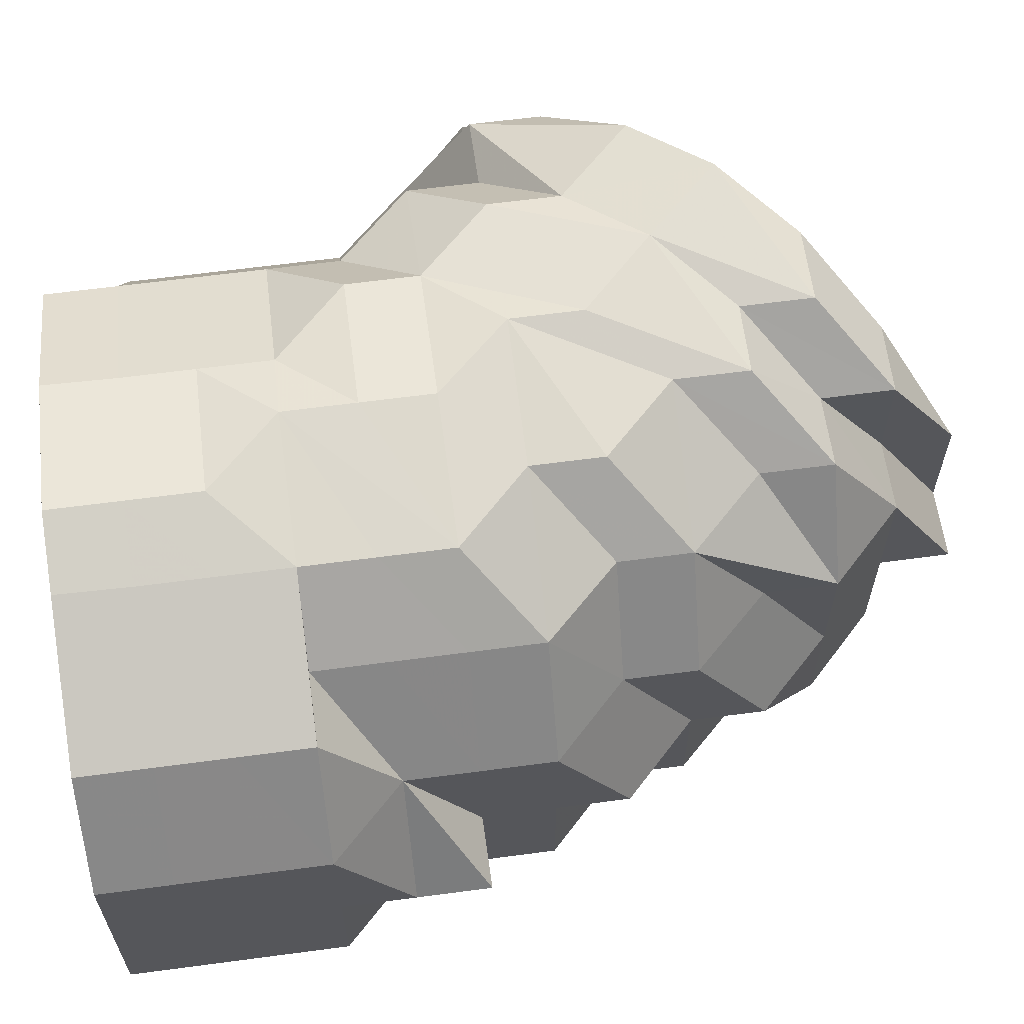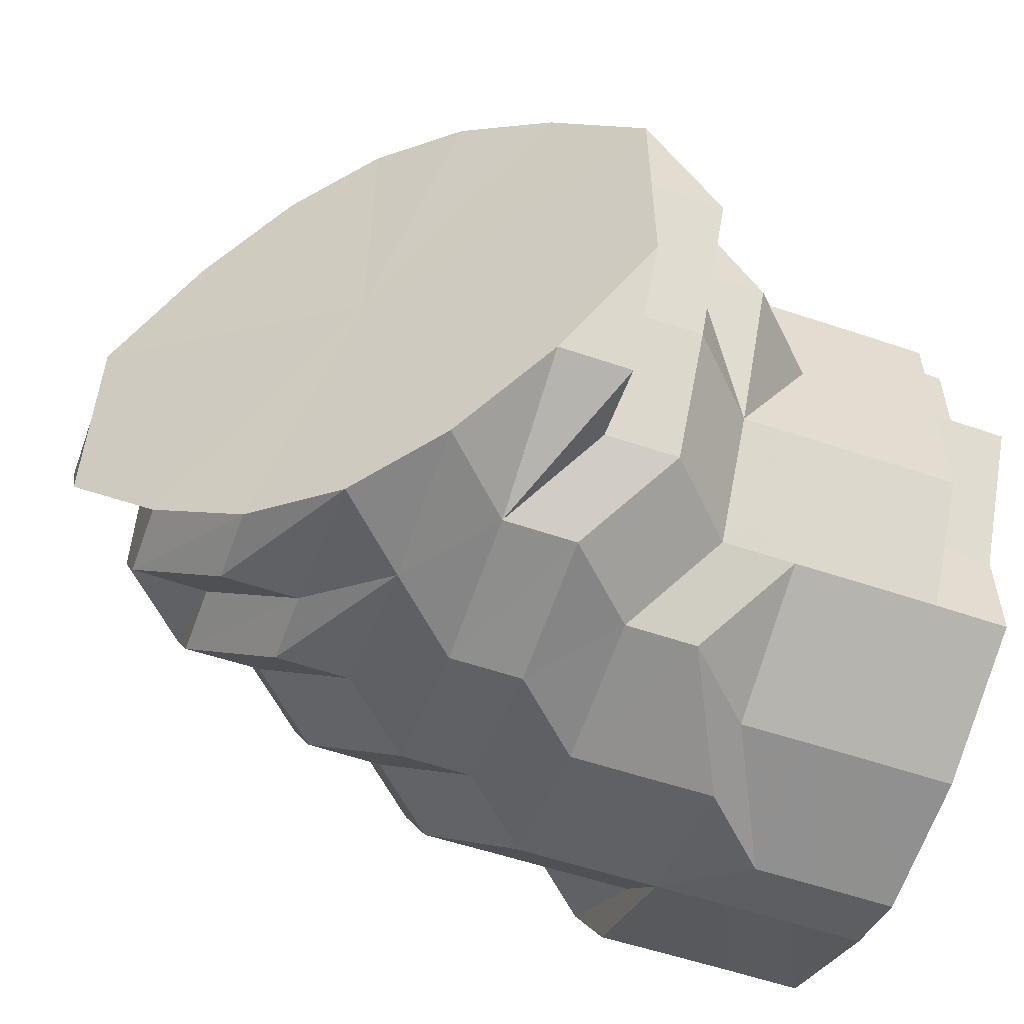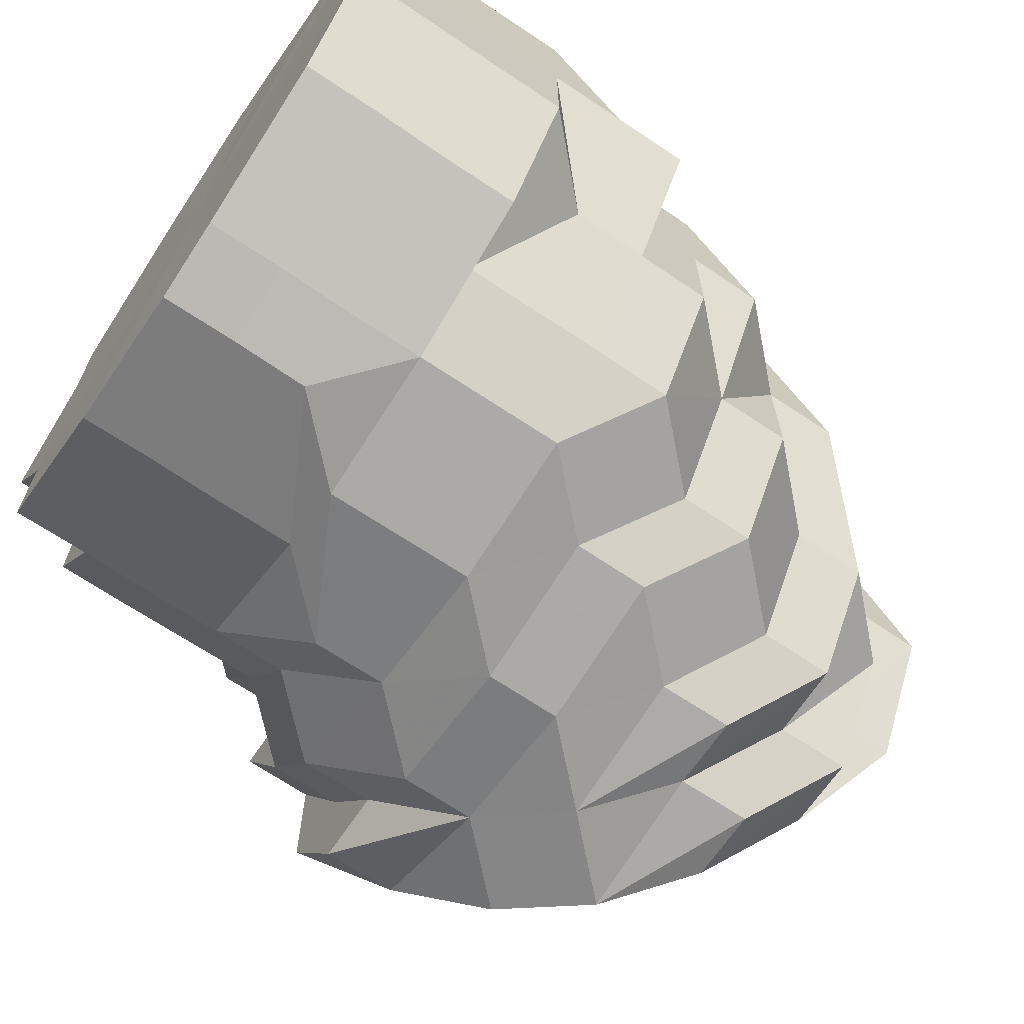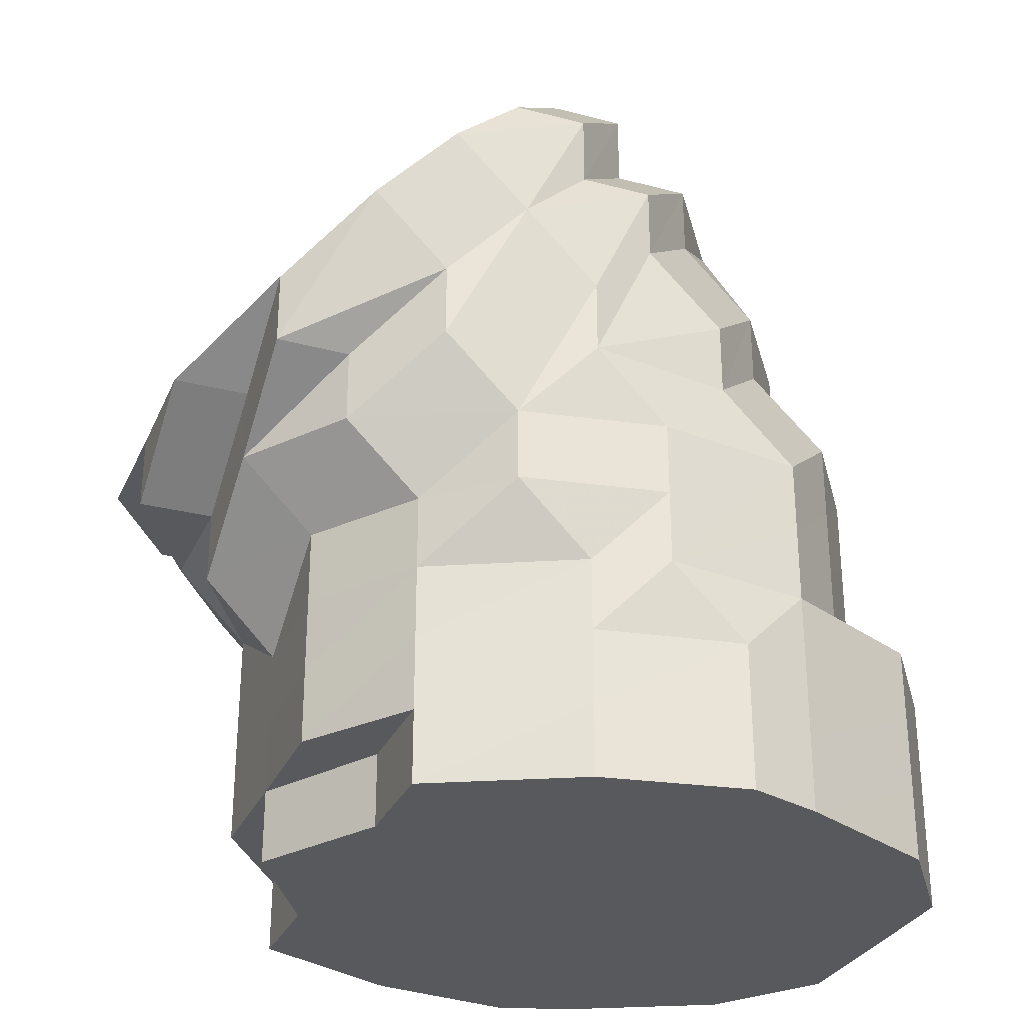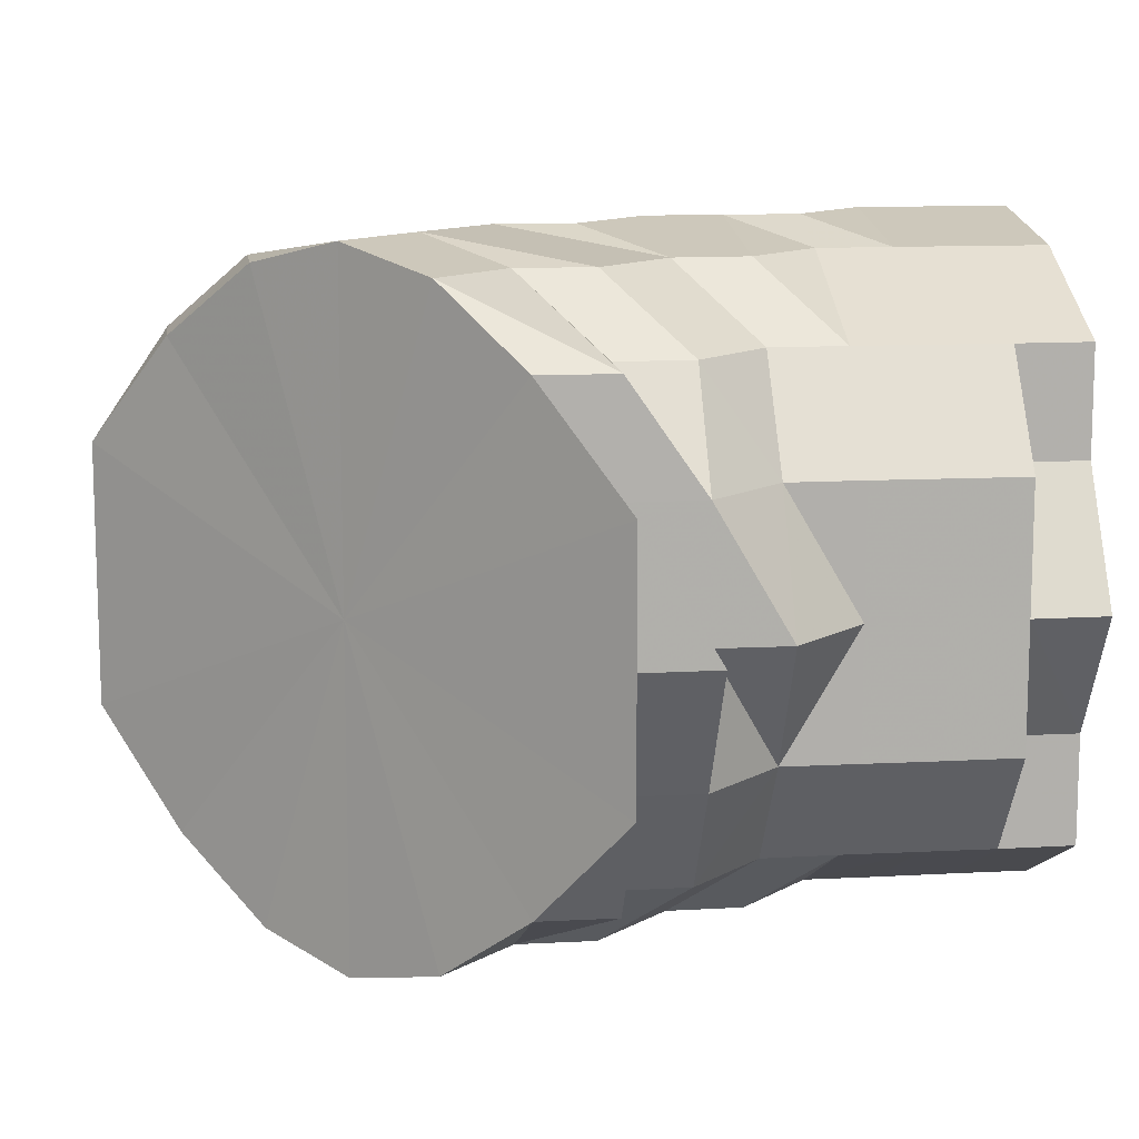
<metadata>
{"format":"obj","ext":"obj","renderer":"f3d","projection":"perspective","resolution":1024,"background":"white","views":[{"elev":62.7,"azim":82.4,"up":"+Z"},{"elev":-55.9,"azim":-109.7,"up":"+Z"},{"elev":-67.6,"azim":56.0,"up":"+Z"},{"elev":-29.8,"azim":-20.9,"up":"+Y"},{"elev":11.9,"azim":-97.4,"up":"+Z"}]}
</metadata>
<code>
o 13269
v 2214 1888 16.49
v 2214 1888 16.49
v 2214 1888 16.51
v 2214 1888 16.51
v 2214 1888 16.53
v 2214 1888 16.51
v 2214 1888 16.53
v 2214 1888 16.54
v 2214 1888 16.53
v 2214 1888 16.49
v 2214 1888 16.51
v 2214 1888 16.53
v 2214 1888 16.48
v 2214 1888 16.49
v 2214 1888 16.48
v 2214 1888 16.46
v 2214 1888 16.48
v 2214 1888 16.48
v 2214 1888 16.46
v 2214 1888 16.51
v 2214 1888 16.46
v 2214 1888 16.48
v 2214 1888 16.45
v 2214 1888 16.46
v 2214 1888 16.53
v 2214 1888 16.49
v 2214 1888 16.51
v 2214 1888 16.53
v 2214 1888 16.49
v 2214 1888 16.49
v 2214 1888 16.51
v 2214 1888 16.48
v 2214 1888 16.49
v 2214 1888 16.53
v 2214 1888 16.53
v 2214 1888 16.54
v 2214 1888 16.51
v 2214 1888 16.49
v 2214 1888 16.51
v 2214 1888 16.48
v 2214 1888 16.48
v 2214 1888 16.53
v 2214 1888 16.54
v 2214 1888 16.54
v 2214 1888 16.51
v 2214 1888 16.54
v 2214 1888 16.54
v 2214 1888 16.53
v 2214 1888 16.49
v 2214 1888 16.49
v 2214 1888 16.49
v 2214 1888 16.48
v 2214 1888 16.51
v 2214 1888 16.49
v 2214 1888 16.53
v 2214 1888 16.54
v 2214 1888 16.51
v 2214 1888 16.53
v 2214 1888 16.49
v 2214 1888 16.48
v 2214 1888 16.48
v 2214 1888 16.46
v 2214 1888 16.51
v 2214 1888 16.48
v 2214 1888 16.49
v 2214 1888 16.51
v 2214 1888 16.48
v 2214 1888 16.49
v 2214 1888 16.48
v 2214 1888 16.49
v 2214 1888 16.46
v 2214 1888 16.46
v 2214 1888 16.46
v 2214 1888 16.49
v 2214 1888 16.51
v 2214 1888 16.48
v 2214 1888 16.48
v 2214 1888 16.46
v 2214 1888 16.48
v 2214 1888 16.51
v 2214 1888 16.51
v 2214 1888 16.53
v 2214 1888 16.49
v 2214 1888 16.49
v 2214 1888 16.48
v 2214 1888 16.49
v 2214 1888 16.46
v 2214 1888 16.48
v 2214 1888 16.53
v 2214 1888 16.53
v 2214 1888 16.53
v 2214 1888 16.54
v 2214 1888 16.54
v 2214 1888 16.54
v 2214 1888 16.54
v 2214 1888 16.54
v 2214 1888 16.54
v 2214 1888 16.53
v 2214 1888 16.54
v 2214 1888 16.54
v 2214 1888 16.54
v 2214 1888 16.54
v 2214 1888 16.53
v 2214 1888 16.51
v 2214 1888 16.53
v 2214 1888 16.49
v 2214 1888 16.51
v 2214 1888 16.54
v 2214 1888 16.54
v 2214 1888 16.54
v 2214 1888 16.54
v 2214 1888 16.49
v 2214 1888 16.49
v 2214 1888 16.46
v 2214 1888 16.53
v 2214 1888 16.54
v 2214 1888 16.51
v 2214 1888 16.53
v 2214 1888 16.51
v 2214 1888 16.54
v 2214 1888 16.54
v 2214 1888 16.53
v 2214 1888 16.53
v 2214 1888 16.54
v 2214 1888 16.53
v 2214 1888 16.51
v 2214 1888 16.53
v 2214 1888 16.53
v 2214 1888 16.51
v 2214 1888 16.54
v 2214 1888 16.53
v 2214 1888 16.51
v 2214 1888 16.49
v 2214 1888 16.53
v 2214 1888 16.51
v 2214 1888 16.49
v 2214 1888 16.49
v 2214 1888 16.49
v 2214 1888 16.48
v 2214 1888 16.51
v 2214 1888 16.51
v 2214 1888 16.53
v 2214 1888 16.51
v 2214 1888 16.48
v 2214 1888 16.48
v 2214 1888 16.48
v 2214 1888 16.46
v 2214 1888 16.49
v 2214 1888 16.49
v 2214 1888 16.51
v 2214 1888 16.49
v 2214 1888 16.53
v 2214 1888 16.51
v 2214 1888 16.53
v 2214 1888 16.48
v 2214 1888 16.49
v 2214 1888 16.48
v 2214 1888 16.49
v 2214 1888 16.51
v 2214 1888 16.51
v 2214 1888 16.51
v 2214 1888 16.53
v 2214 1888 16.51
v 2214 1888 16.49
v 2214 1888 16.51
v 2214 1888 16.49
v 2214 1888 16.48
v 2214 1888 16.48
v 2214 1888 16.48
v 2214 1888 16.46
v 2214 1888 16.49
v 2214 1888 16.48
v 2214 1888 16.49
v 2214 1888 16.48
v 2214 1888 16.46
v 2214 1888 16.46
v 2214 1888 16.46
v 2214 1888 16.45
v 2214 1888 16.46
v 2214 1888 16.48
v 2214 1888 16.46
v 2214 1888 16.48
v 2214 1888 16.46
v 2214 1888 16.45
v 2214 1888 16.45
v 2214 1888 16.45
v 2214 1888 16.45
v 2214 1888 16.46
v 2214 1888 16.45
v 2214 1888 16.45
v 2214 1888 16.46
v 2214 1888 16.48
v 2214 1888 16.46
v 2214 1888 16.48
v 2214 1888 16.45
v 2214 1888 16.45
v 2214 1888 16.46
v 2214 1888 16.45
v 2214 1888 16.46
v 2214 1888 16.45
v 2214 1888 16.46
v 2214 1888 16.48
v 2214 1888 16.45
v 2214 1888 16.45
v 2214 1888 16.45
v 2214 1888 16.46
v 2214 1888 16.46
v 2214 1888 16.48
v 2214 1888 16.45
v 2214 1888 16.45
v 2214 1888 16.45
v 2214 1888 16.46
v 2214 1888 16.45
v 2214 1888 16.45
v 2214 1888 16.46
v 2214 1888 16.45
v 2214 1888 16.45
v 2214 1888 16.48
v 2214 1888 16.49
v 2214 1888 16.46
v 2214 1888 16.48
v 2214 1888 16.51
v 2214 1888 16.49
v 2214 1888 16.48
v 2214 1888 16.48
v 2214 1888 16.46
v 2214 1888 16.49
v 2214 1888 16.46
v 2214 1888 16.46
v 2214 1888 16.45
v 2214 1888 16.45
v 2214 1888 16.46
v 2214 1888 16.45
v 2214 1888 16.48
v 2214 1888 16.48
v 2214 1888 16.49
v 2214 1888 16.49
v 2214 1888 16.51
v 2214 1888 16.51
v 2214 1888 16.51
v 2214 1888 16.53
v 2214 1888 16.53
v 2214 1888 16.51
v 2214 1888 16.53
v 2214 1888 16.53
v 2214 1888 16.53
v 2214 1888 16.51
v 2214 1888 16.54
v 2214 1888 16.54
v 2214 1888 16.54
v 2214 1888 16.54
v 2214 1888 16.54
v 2214 1888 16.54
v 2214 1888 16.53
v 2214 1888 16.54
v 2214 1888 16.54
v 2214 1888 16.53
v 2214 1888 16.54
v 2214 1888 16.54
v 2214 1888 16.54
v 2214 1888 16.54
v 2214 1888 16.54
v 2214 1888 16.54
v 2214 1888 16.54
v 2214 1888 16.53
v 2214 1888 16.51
v 2214 1888 16.51
v 2214 1888 16.49
v 2214 1888 16.49
v 2214 1888 16.48
v 2214 1888 16.48
v 2214 1888 16.46
v 2214 1888 16.46
v 2214 1888 16.45
v 2214 1888 16.45
v 2214 1888 16.45
v 2214 1888 16.45
v 2214 1888 16.45
v 2214 1888 16.45
v 2214 1888 16.45
v 2214 1888 16.45
v 2214 1888 16.45
v 2214 1888 16.46
v 2214 1888 16.45
v 2214 1888 16.45
v 2214 1888 16.45
v 2214 1888 16.45
v 2214 1888 16.45
v 2214 1888 16.46
v 2214 1888 16.45
v 2214 1888 16.46
v 2214 1888 16.46
v 2214 1888 16.46
v 2214 1888 16.45
v 2214 1888 16.48
v 2214 1888 16.48
v 2214 1888 16.48
v 2214 1888 16.46
v 2214 1888 16.49
v 2214 1888 16.53
v 2214 1888 16.51
v 2214 1888 16.51
v 2214 1888 16.51
v 2214 1888 16.49
v 2214 1888 16.49
v 2214 1888 16.48
v 2214 1888 16.48
v 2214 1888 16.48
v 2214 1888 16.46
v 2214 1888 16.53
v 2214 1888 16.53
v 2214 1888 16.54
v 2214 1888 16.46
v 2214 1888 16.46
v 2214 1888 16.48
v 2214 1888 16.49
v 2214 1888 16.49
v 2214 1888 16.49
v 2214 1888 16.51
v 2214 1888 16.49
v 2214 1888 16.53
v 2214 1888 16.48
v 2214 1888 16.54
v 2214 1888 16.46
v 2214 1888 16.54
v 2214 1888 16.45
v 2214 1888 16.54
v 2214 1888 16.45
v 2214 1888 16.53
v 2214 1888 16.45
v 2214 1888 16.51
v 2214 1888 16.46
v 2214 1888 16.49
v 2214 1888 16.48
f 1 2 3
f 3 4 5
f 2 4 6
f 5 7 8
f 4 7 9
f 2 10 4
f 4 11 7
f 10 11 4
f 11 12 7
f 13 10 2
f 10 14 11
f 13 15 10
f 15 14 10
f 16 17 13
f 15 18 14
f 19 18 15
f 14 20 11
f 11 20 12
f 21 19 22
f 23 24 21
f 20 25 12
f 14 26 20
f 18 26 14
f 20 27 25
f 26 27 20
f 27 28 25
f 26 29 27
f 18 29 26
f 29 30 31
f 18 32 33
f 27 34 28
f 35 34 36
f 27 37 34
f 38 37 39
f 40 41 38
f 37 42 34
f 34 42 43
f 34 43 44
f 37 45 42
f 42 46 43
f 44 43 47
f 43 46 47
f 42 48 46
f 45 48 42
f 49 45 37
f 50 49 37
f 41 49 50
f 49 51 45
f 41 52 49
f 52 51 49
f 45 53 48
f 51 53 45
f 51 54 53
f 52 54 51
f 53 55 48
f 48 55 56
f 48 56 46
f 53 57 55
f 54 57 53
f 57 58 55
f 55 58 56
f 54 59 57
f 52 60 54
f 60 61 54
f 61 59 54
f 62 60 52
f 62 61 60
f 59 63 57
f 57 63 58
f 61 64 59
f 59 65 63
f 64 65 59
f 65 66 63
f 63 66 58
f 64 67 65
f 67 68 65
f 65 68 66
f 67 69 70
f 71 67 64
f 72 73 69
f 68 74 75
f 76 77 74
f 78 76 79
f 68 80 66
f 80 81 82
f 83 84 81
f 85 83 86
f 87 88 85
f 66 80 89
f 80 90 89
f 66 89 91
f 66 91 58
f 91 89 92
f 58 91 92
f 89 90 93
f 89 93 92
f 58 92 94
f 58 94 56
f 94 92 95
f 56 94 95
f 92 93 96
f 92 96 95
f 90 97 93
f 90 98 97
f 93 99 96
f 93 97 99
f 56 95 100
f 95 96 101
f 100 95 101
f 46 56 100
f 98 102 97
f 97 102 99
f 98 103 102
f 104 98 105
f 106 107 104
f 102 108 109
f 102 110 99
f 99 110 111
f 112 107 113
f 114 88 113
f 115 116 102
f 115 116 113
f 117 115 118
f 119 115 113
f 116 120 113
f 120 121 113
f 120 121 111
f 121 122 113
f 121 122 123
f 111 124 123
f 123 125 126
f 111 123 127
f 127 128 129
f 130 111 127
f 99 111 130
f 96 99 130
f 96 130 101
f 130 127 131
f 101 130 131
f 131 127 132
f 132 126 133
f 101 131 134
f 131 132 135
f 134 131 135
f 135 132 136
f 132 137 136
f 137 138 139
f 140 141 138
f 142 140 143
f 136 137 144
f 137 145 144
f 145 146 147
f 148 149 146
f 150 148 151
f 152 153 150
f 154 153 113
f 155 156 113
f 157 156 158
f 158 159 160
f 159 161 162
f 163 164 113
f 165 164 166
f 166 167 168
f 167 169 170
f 171 172 113
f 173 172 174
f 174 175 176
f 175 177 178
f 179 175 178
f 180 181 113
f 182 181 183
f 181 184 113
f 181 184 178
f 184 185 113
f 184 185 186
f 185 187 113
f 187 188 113
f 187 188 72
f 185 187 189
f 189 190 72
f 189 72 71
f 191 71 192
f 71 193 194
f 195 189 71
f 196 189 195
f 195 71 197
f 186 196 195
f 198 195 197
f 186 195 198
f 198 197 199
f 186 198 200
f 200 198 199
f 199 201 202
f 199 64 61
f 62 199 61
f 200 199 62
f 178 203 186
f 204 186 200
f 178 186 204
f 205 200 62
f 204 200 205
f 205 62 206
f 206 62 52
f 207 206 52
f 207 52 41
f 207 41 208
f 209 178 204
f 179 178 209
f 210 204 205
f 209 204 210
f 211 205 206
f 211 206 207
f 210 205 211
f 212 179 209
f 145 179 212
f 213 209 210
f 212 209 213
f 144 145 212
f 213 210 214
f 214 210 211
f 215 212 213
f 144 212 215
f 216 213 214
f 215 213 216
f 214 211 217
f 217 211 207
f 218 144 215
f 219 144 218
f 219 136 144
f 218 215 220
f 220 215 216
f 135 136 219
f 221 218 220
f 219 218 221
f 222 135 219
f 134 135 222
f 222 219 223
f 223 219 221
f 223 221 224
f 225 221 226
f 227 223 225
f 221 220 228
f 221 228 229
f 228 220 230
f 220 216 230
f 229 228 231
f 228 230 231
f 232 229 233
f 234 235 232
f 236 237 234
f 238 239 236
f 240 223 237
f 241 242 238
f 240 222 223
f 243 240 227
f 244 222 240
f 244 134 222
f 245 244 240
f 246 245 243
f 245 240 247
f 248 134 244
f 248 101 134
f 100 101 248
f 249 248 244
f 249 244 245
f 250 100 248
f 250 248 249
f 46 100 250
f 46 250 47
f 47 250 249
f 251 249 245
f 47 249 251
f 251 245 242
f 252 47 251
f 44 47 252
f 253 251 242
f 252 251 253
f 253 242 254
f 255 44 252
f 256 253 241
f 257 258 255
f 259 252 253
f 255 252 259
f 259 253 260
f 261 259 256
f 262 255 259
f 8 262 261
f 262 259 263
f 12 255 262
f 12 25 255
f 7 12 262
f 7 262 264
f 265 266 267
f 266 268 269
f 268 270 271
f 270 272 273
f 229 274 275
f 229 231 274
f 233 274 276
f 274 231 277
f 274 277 278
f 276 277 279
f 231 280 277
f 231 230 280
f 277 281 282
f 277 280 281
f 279 281 283
f 230 284 280
f 230 216 284
f 280 284 285
f 216 286 284
f 216 214 286
f 286 214 217
f 284 286 287
f 284 287 285
f 286 217 287
f 288 287 289
f 280 285 290
f 280 290 281
f 290 285 291
f 281 290 292
f 281 292 293
f 290 291 292
f 294 16 291
f 283 292 295
f 295 296 1
f 292 291 296
f 292 296 297
f 291 13 296
f 291 298 13
f 296 13 2
f 296 2 299
f 300 301 302
f 302 303 304
f 305 306 307
f 307 308 309
f 310 311 312
f 287 313 19
f 19 313 18
f 287 217 313
f 313 314 18
f 217 314 313
f 314 208 18
f 217 207 314
f 314 207 208
f 315 316 317
f 318 319 320
f 319 321 320
f 322 318 320
f 321 323 320
f 324 322 320
f 323 325 320
f 326 324 320
f 325 327 320
f 328 326 320
f 327 329 320
f 330 328 320
f 329 331 320
f 332 330 320
f 331 333 320
f 334 332 320
f 333 334 320

</code>
